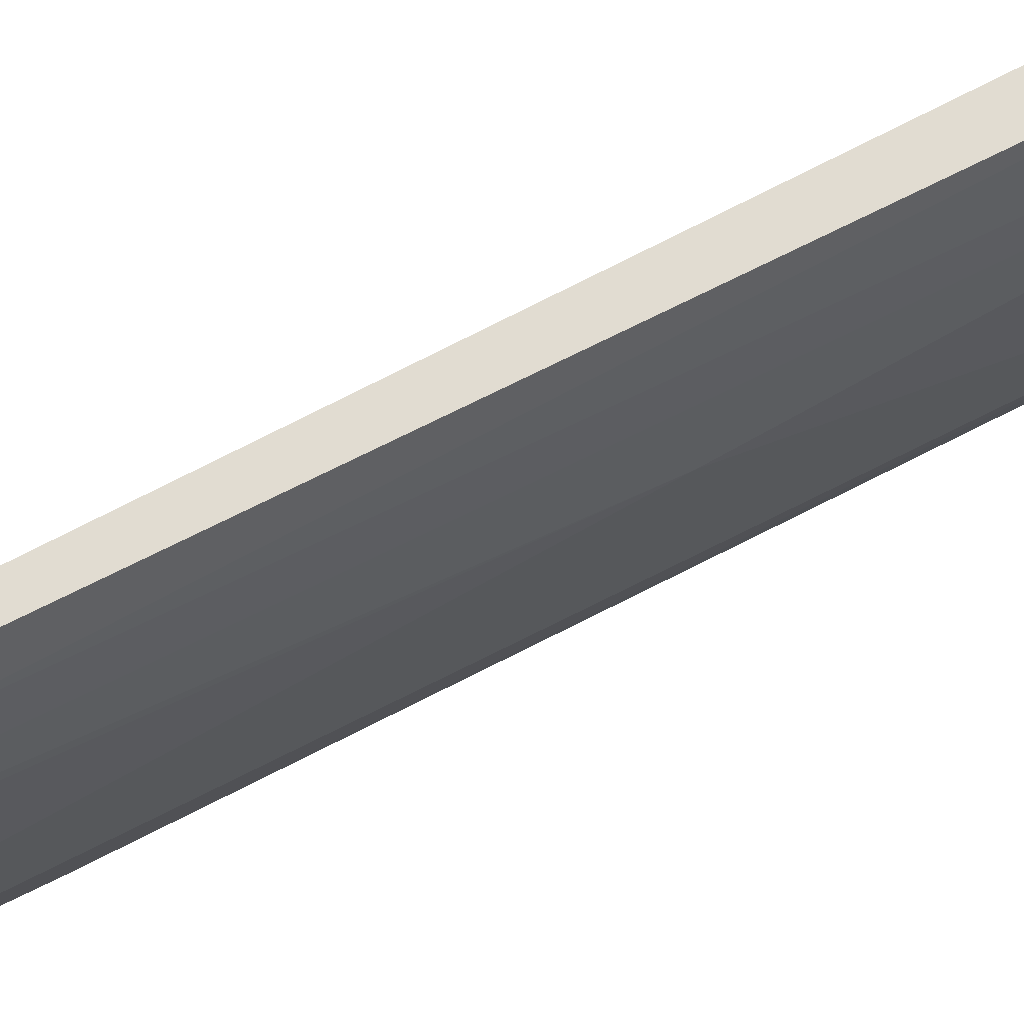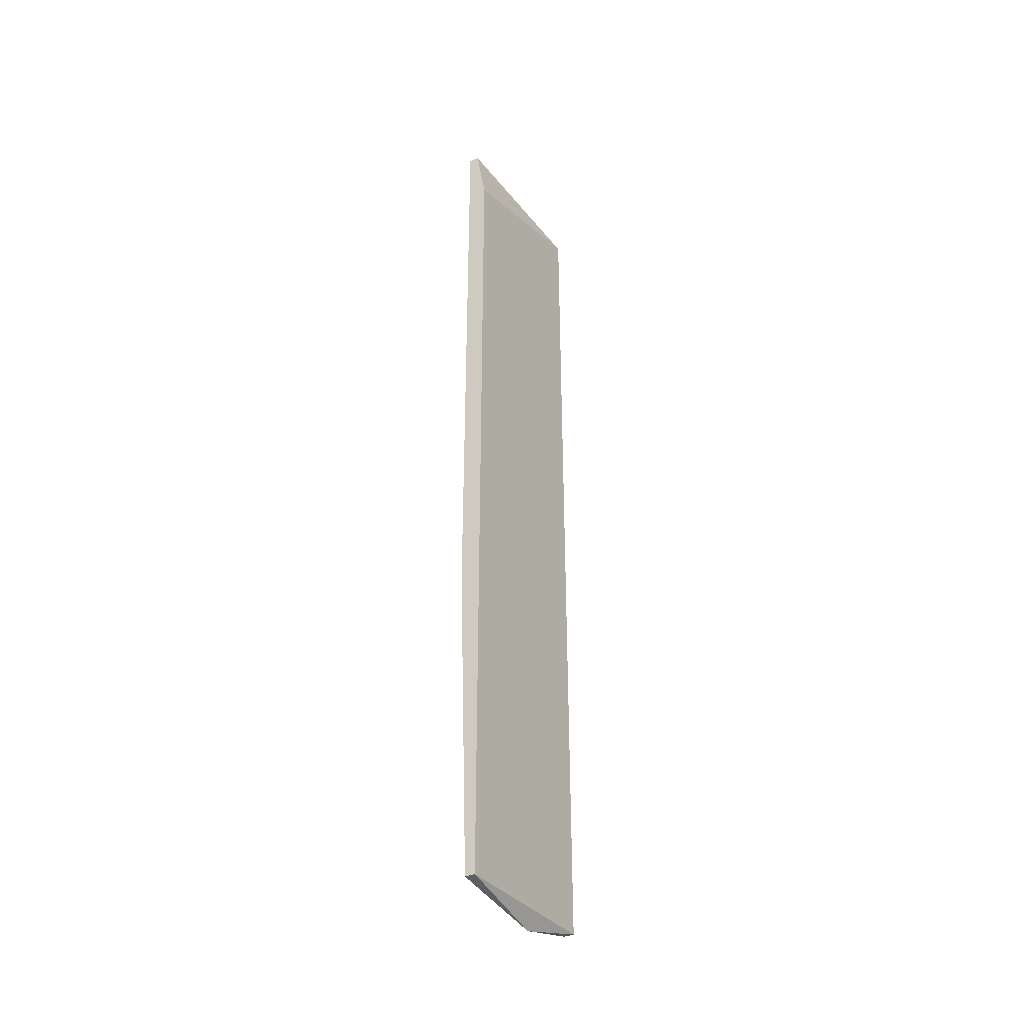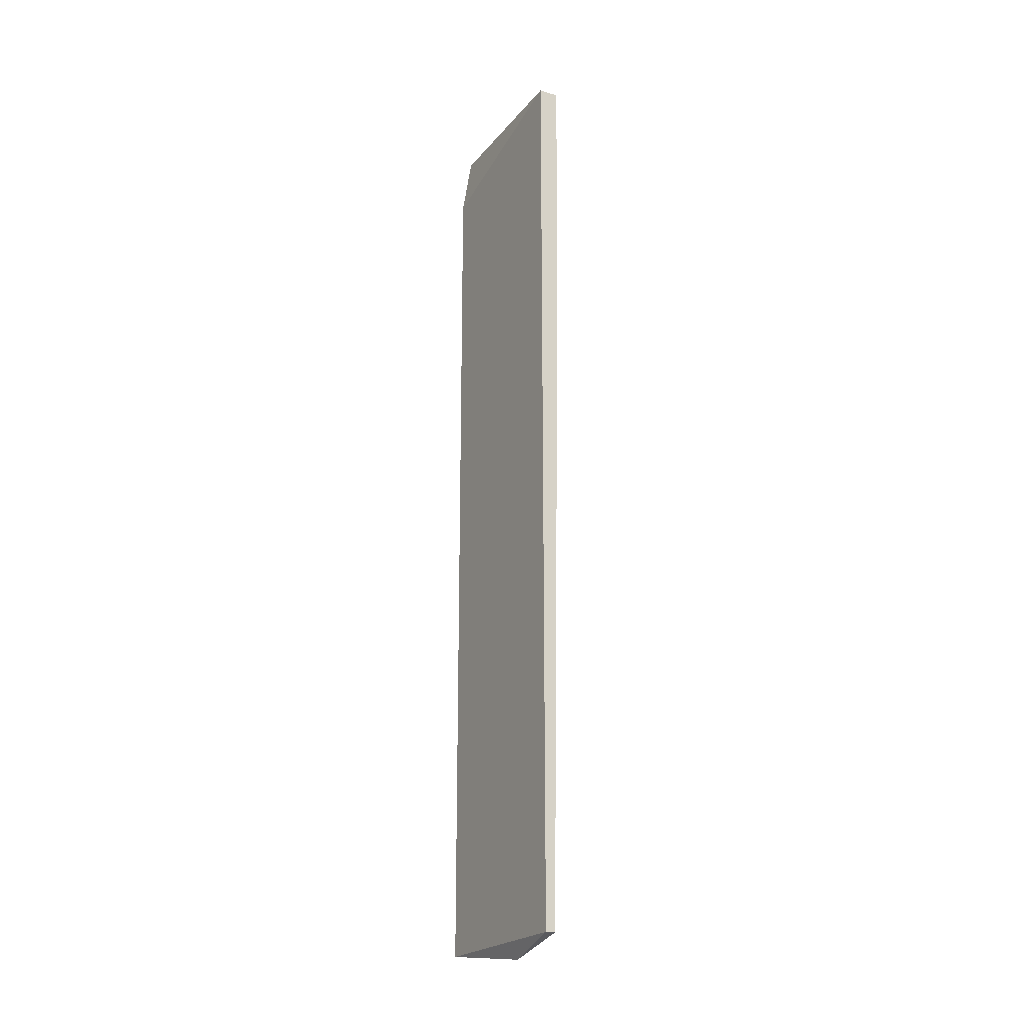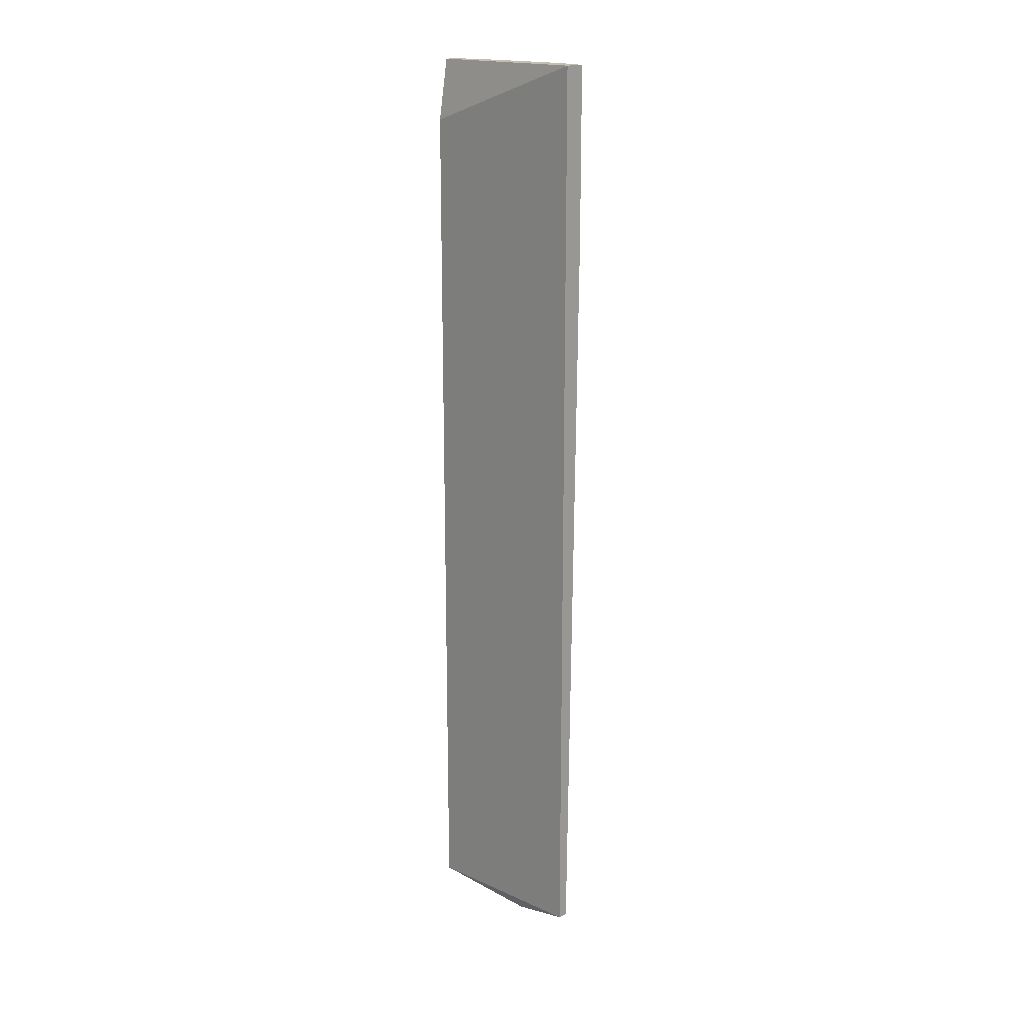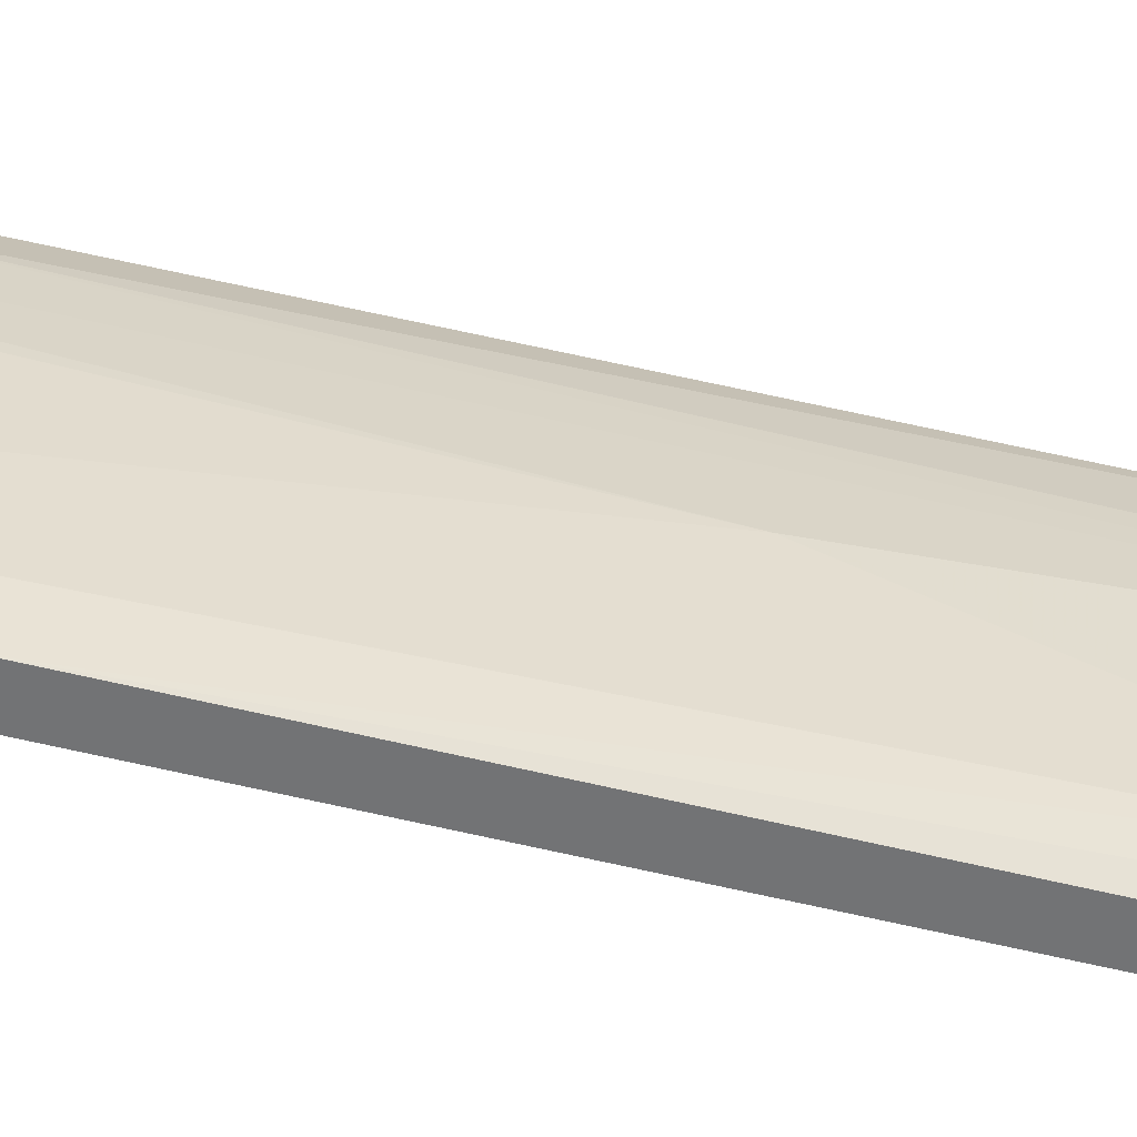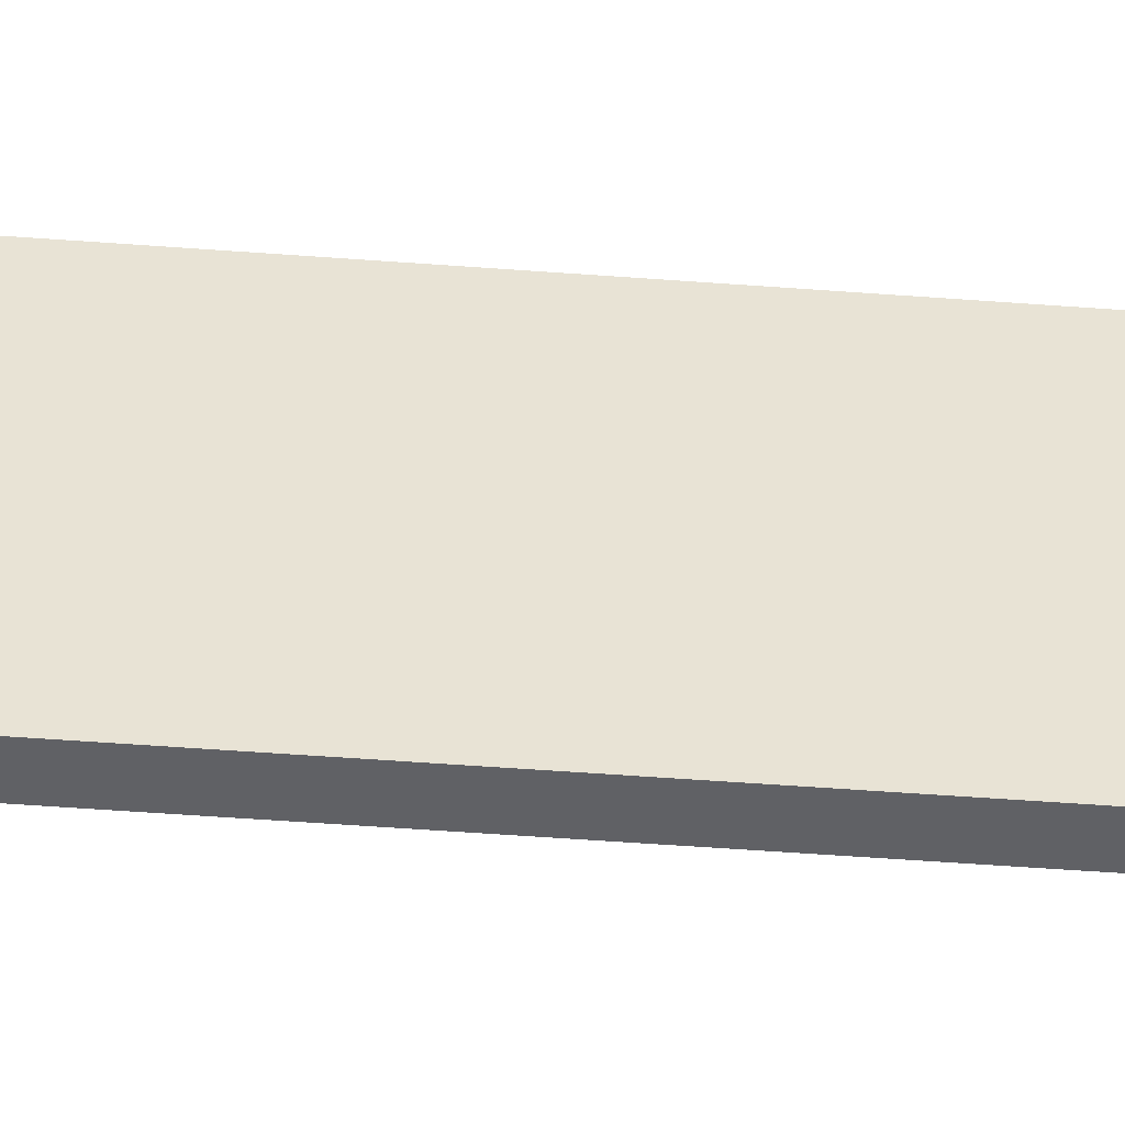
<metadata>
{"format":"obj","ext":"obj","renderer":"f3d","projection":"perspective","resolution":1024,"background":"white","views":[{"elev":69.0,"azim":-117.9,"up":"+Y"},{"elev":-36.6,"azim":30.2,"up":"+Z"},{"elev":-19.2,"azim":150.2,"up":"+Z"},{"elev":17.5,"azim":135.5,"up":"+Z"},{"elev":-55.8,"azim":-104.6,"up":"+Y"},{"elev":-49.9,"azim":85.2,"up":"+Y"}]}
</metadata>
<code>
v -0.02282 -0.003813 0.02028
v -0.02282 0.003268 0.0119
v -0.02282 -0.00317 0.006112
v -0.02282 0.003911 0.02028
v -0.02282 0.001336 -0.006763
v -0.02153 -0.005102 -0.03895
v -0.02153 -0.005102 0.02028
v -0.02153 0.006488 -0.0383
v -0.02153 0.00198 -0.03959
v -0.02218 -0.005102 -0.01834
v -0.02218 -0.005102 0.02028
v -0.02218 0.006488 0.00933
v -0.02218 0.006488 0.02028
v -0.02218 -0.003813 -0.0383
v -0.02218 0.003268 -0.0383
v -0.02218 0.003911 -0.03637
v -0.02218 0.005199 -0.02221
v -0.02089 -0.005102 -0.03895
v -0.02089 -0.005102 0.01641
v -0.02089 0.006488 -0.0383
v -0.02089 0.006488 0.02028
f 2 1 4
f 1 2 5
f 1 5 3
f 10 1 3
f 1 13 4
f 7 1 11
f 7 21 1
f 1 10 11
f 1 21 13
f 2 4 17
f 5 2 16
f 16 2 17
f 5 14 3
f 14 10 3
f 4 13 12
f 17 4 12
f 14 5 15
f 5 16 15
f 6 7 10
f 6 18 7
f 6 14 9
f 18 6 9
f 14 6 10
f 10 7 11
f 7 18 19
f 21 7 19
f 8 9 15
f 8 20 9
f 13 8 12
f 8 17 12
f 21 8 13
f 16 8 15
f 8 16 17
f 8 21 20
f 9 14 15
f 20 18 9
f 18 21 19
f 21 18 20

</code>
